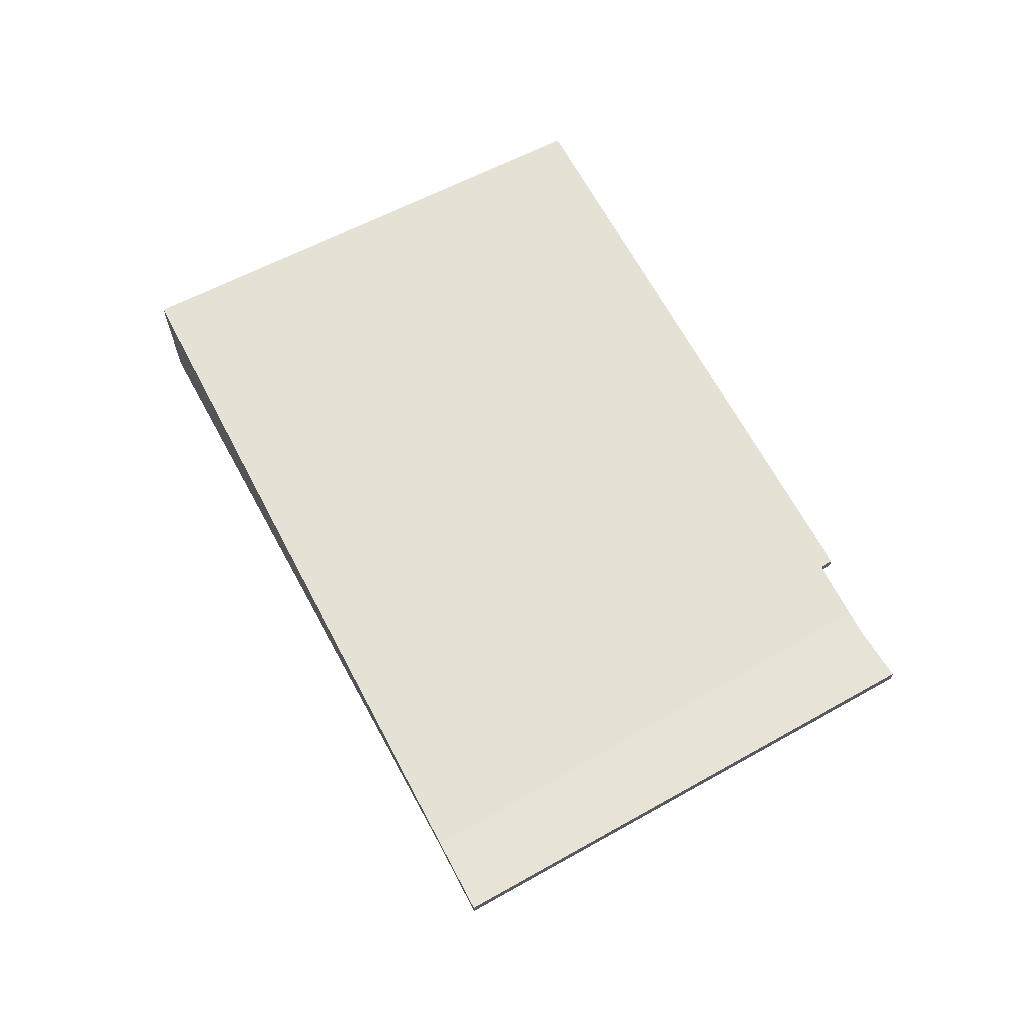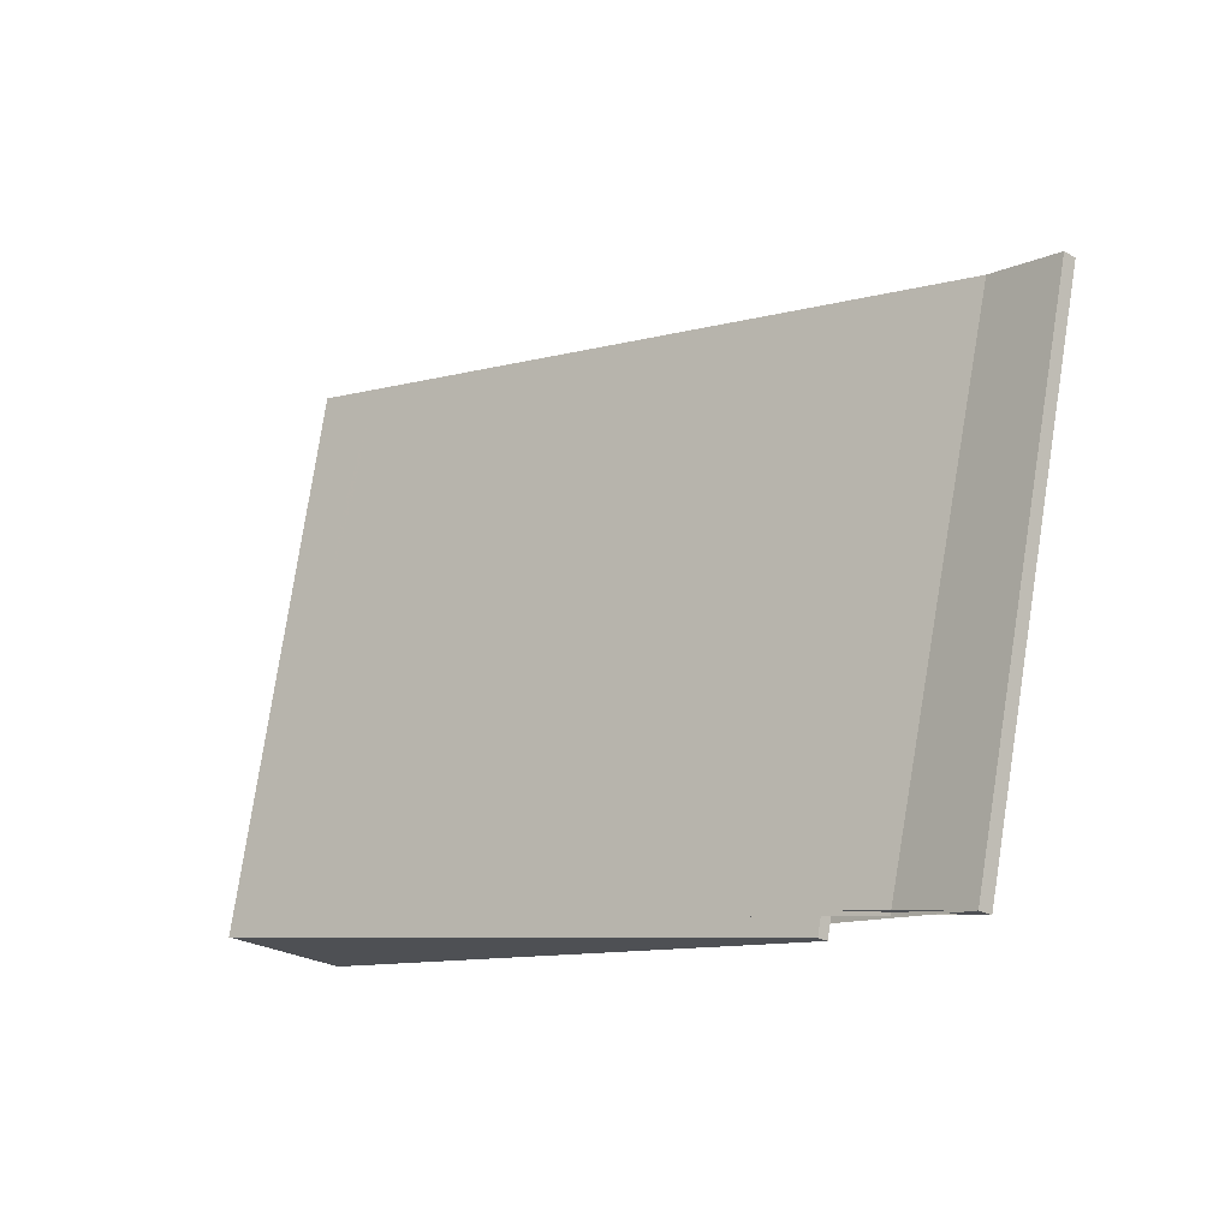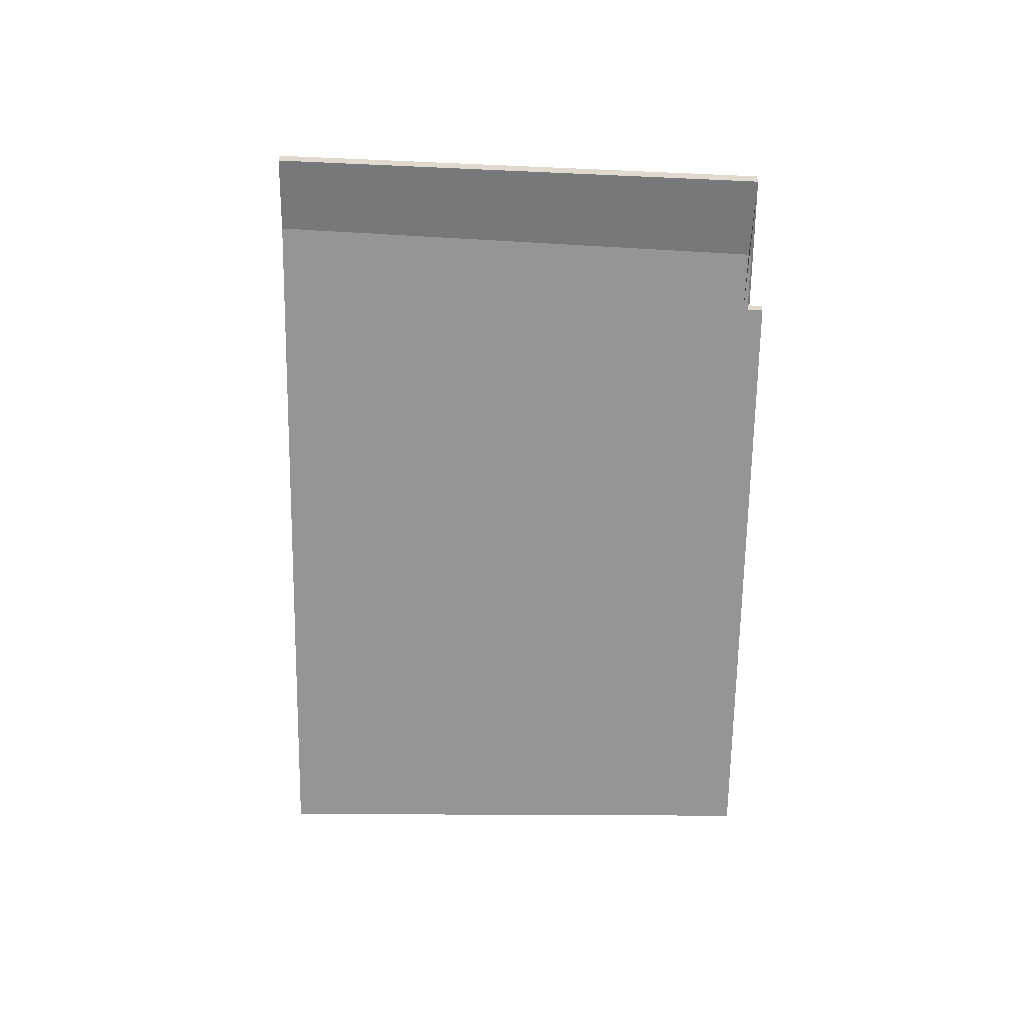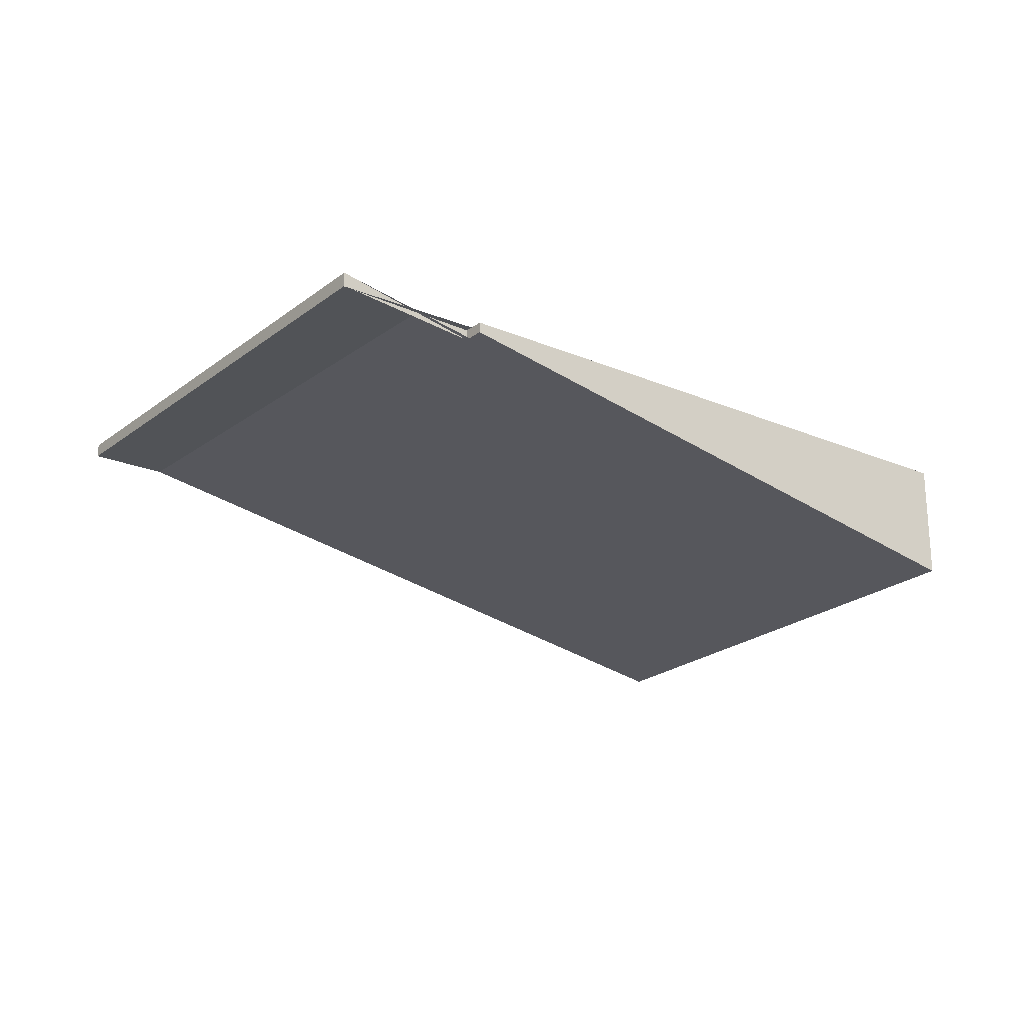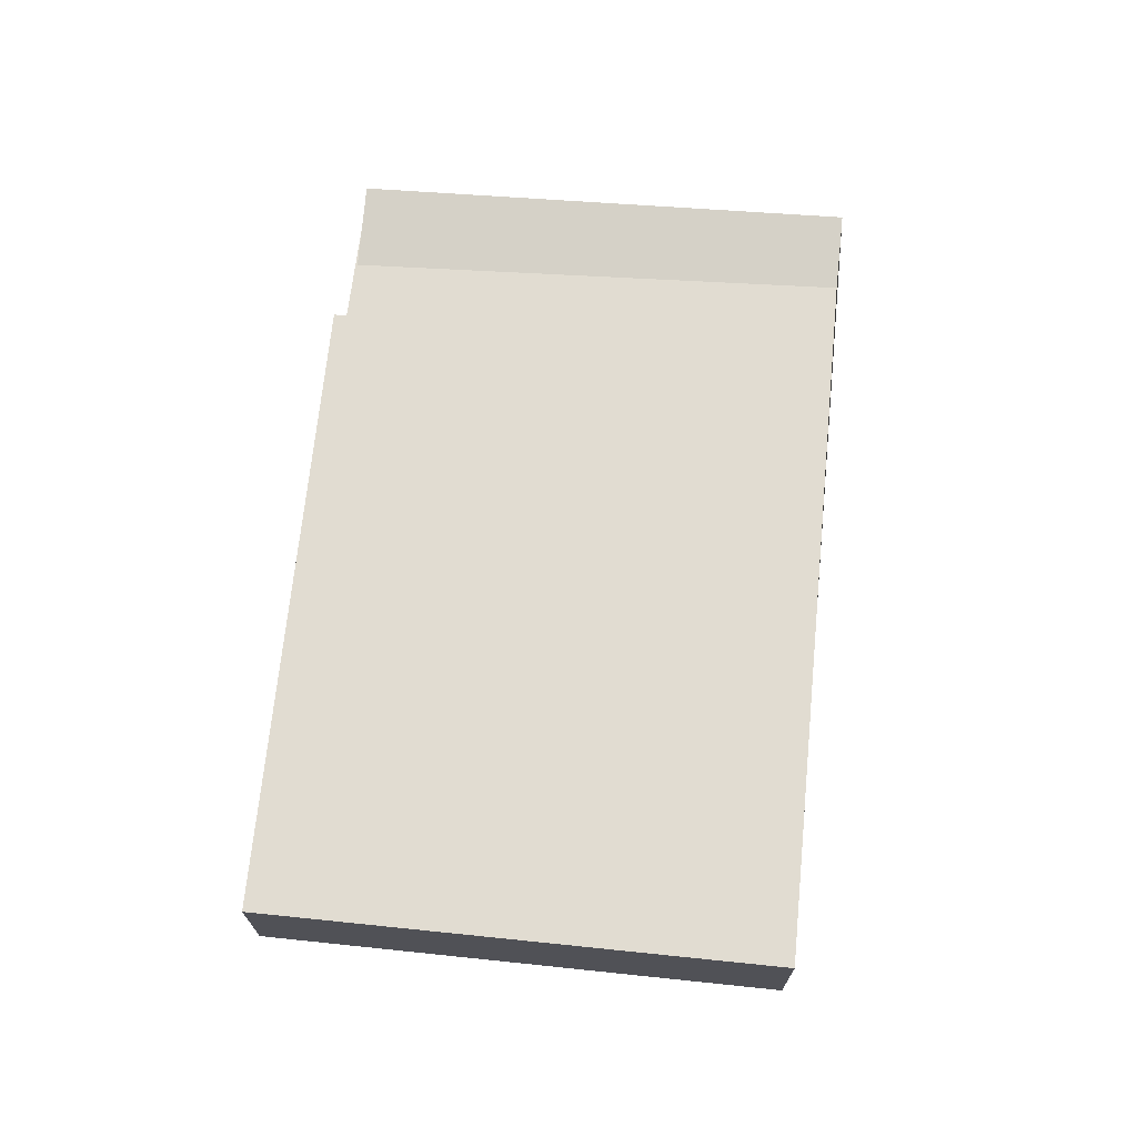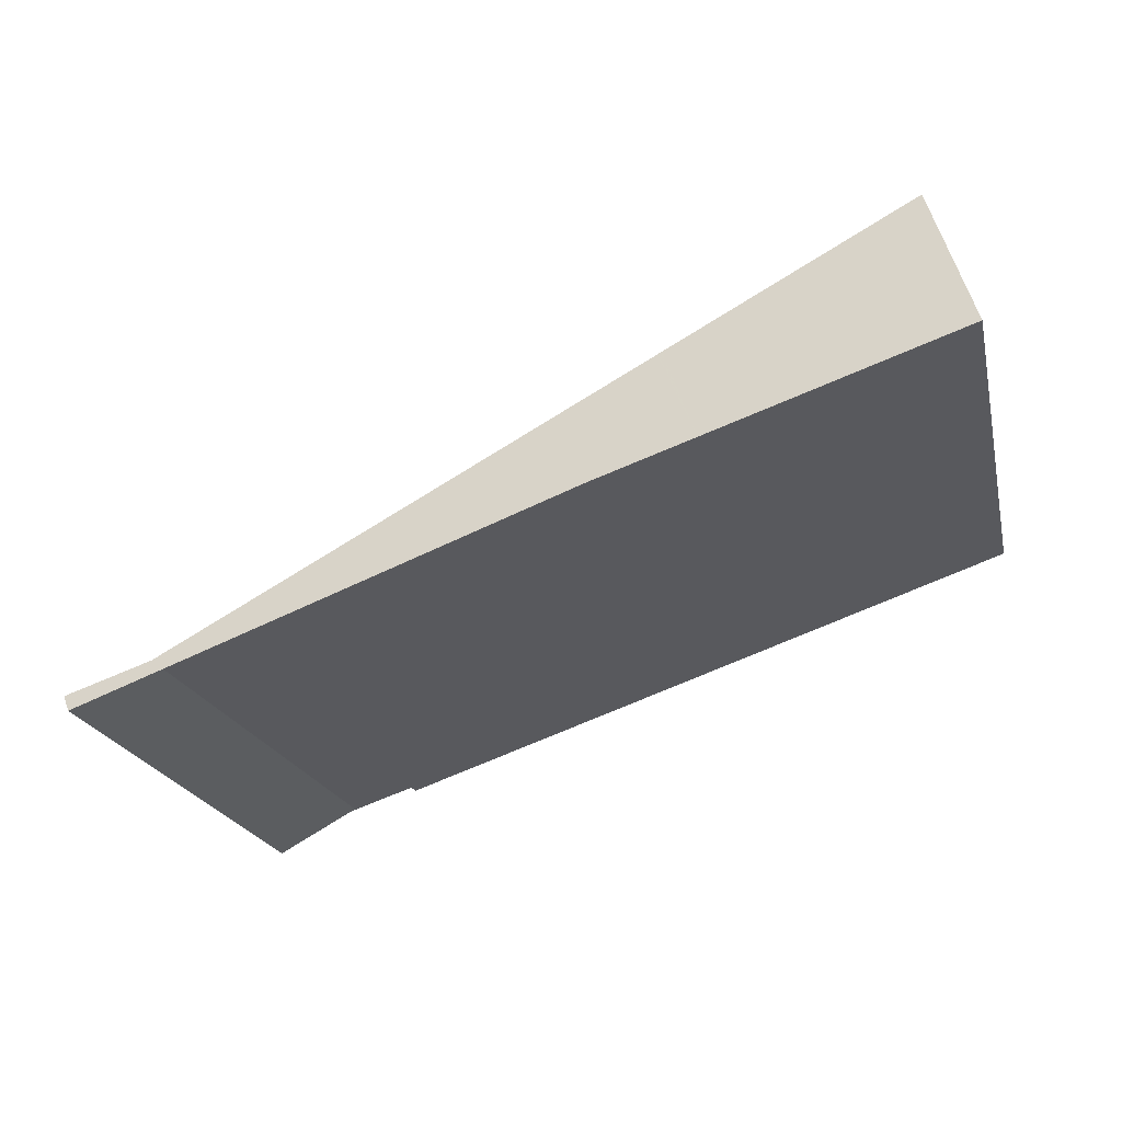
<metadata>
{"format":"obj","ext":"obj","renderer":"f3d","projection":"perspective","resolution":1024,"background":"white","views":[{"elev":65.0,"azim":-105.1,"up":"+Z"},{"elev":-26.6,"azim":-131.9,"up":"+Y"},{"elev":-57.6,"azim":-78.4,"up":"+Z"},{"elev":-21.9,"azim":-23.8,"up":"+Z"},{"elev":69.3,"azim":108.2,"up":"+Z"},{"elev":65.0,"azim":-18.8,"up":"+Y"}]}
</metadata>
<code>
v -392.4 -1859 -1.723
v -390.9 -1866 -1.663
v -399.4 -1868 -0.1444
v -399.5 -1868 -0.1454
v -401.4 -1869 0.2026
v -403.2 -1862 0.1856
v -402.8 -1863 0.1894
v -392.1 -1861 -1.71
v -393.2 -1860 -1.594
v -392.8 -1861 -1.59
v -391.4 -1867 -1.577
v -395.4 -1862 -1.118
v -395.8 -1860 -1.13
v -394.2 -1867 -1.07
v -394.3 -1867 -1.072
v -399.5 -1868 -0.1452
v -401.3 -1868 0.1764
v -401.4 -1869 0.2026
v -391.4 -1866 -1.577
v -390.9 -1866 -1.665
v -395.7 -1860 -1.127
v -393.1 -1860 -1.593
v -392.3 -1860 -1.72
v -403.1 -1862 0.1866
v -395.7 -1860 -1.141
v -395.6 -1860 -1.141
v -395.3 -1862 -1.138
v -394 -1867 -1.125
v -393.9 -1867 -1.124
v -392.4 -1862 -1.587
v -395 -1863 -1.134
v -395.1 -1863 -1.106
v -391.8 -1862 -1.699
v -402.4 -1865 0.1928
v -394.6 -1864 -1.131
v -392.1 -1864 -1.583
v -394.8 -1864 -1.094
v -391.5 -1864 -1.687
v -402.1 -1866 0.1963
v -394.1 -1866 -1.126
v -391.6 -1866 -1.578
v -394.4 -1866 -1.077
v -391 -1866 -1.669
v -401.6 -1868 0.2014
v -391.8 -1865 -1.581
v -394.4 -1865 -1.128
v -394.6 -1865 -1.085
v -391.3 -1865 -1.678
v -401.8 -1867 0.1989
v -393.3 -1860 -1.574
v -393.2 -1860 -1.573
v -392.9 -1861 -1.57
v -392.5 -1862 -1.567
v -391.5 -1866 -1.557
v -391.5 -1867 -1.557
v -391.7 -1866 -1.558
v -392.2 -1864 -1.564
v -391.9 -1865 -1.561
v -396.6 -1861 -0.9672
v -396.7 -1860 -0.9705
v -395.2 -1867 -0.9125
v -395.3 -1867 -0.9168
v -395.7 -1865 -0.9342
v -396 -1863 -0.9462
v -395.5 -1866 -0.9252
v -396.3 -1862 -0.9579
v -395.1 -1867 -0.9107
v -396.9 -1861 -0.9061
v -397 -1860 -0.9094
v -395.5 -1867 -0.8514
v -395.6 -1867 -0.8557
v -396.1 -1865 -0.8731
v -396.4 -1863 -0.8851
v -395.8 -1866 -0.8641
v -396.7 -1862 -0.8967
v -395.5 -1867 -0.8496
v -392.3 -1860 -1.72
v -392.4 -1859 -1.723
v -392.4 -1859 0
v -392.3 -1860 0
v -391.4 -1867 -1.577
v -390.9 -1866 -1.663
v -390.9 -1866 0
v -391.4 -1867 0
v -399.5 -1868 -0.1452
v -399.4 -1868 -0.1444
v -399.4 -1868 0
v -399.5 -1868 0
v -401.3 -1868 0.1764
v -399.5 -1868 -0.1454
v -399.5 -1868 0
v -401.3 -1868 0
v -401.4 -1869 0.2026
v -401.4 -1869 0.2026
v -401.4 -1869 2.776e-17
v -401.4 -1869 2.776e-17
v -397 -1860 -0.9094
v -403.2 -1862 0.1856
v -403.2 -1862 0
v -397 -1860 0
v -403.1 -1862 0.1866
v -402.8 -1863 0.1894
v -402.8 -1863 2.776e-17
v -403.1 -1862 0
v -391.8 -1862 -1.699
v -392.1 -1861 -1.71
v -392.1 -1861 -2.22e-16
v -391.8 -1862 0
v -392.4 -1859 -1.723
v -393.2 -1860 -1.594
v -393.2 -1860 0
v -392.4 -1859 0
v -391.5 -1867 -1.557
v -391.4 -1867 -1.577
v -391.4 -1867 0
v -391.5 -1867 0
v -395.7 -1860 -1.141
v -395.8 -1860 -1.13
v -395.8 -1860 0
v -395.7 -1860 2.22e-16
v -395.1 -1867 -0.9107
v -394.2 -1867 -1.07
v -394.2 -1867 0
v -395.1 -1867 1.11e-16
v -399.5 -1868 -0.1454
v -399.5 -1868 -0.1452
v -399.5 -1868 0
v -399.5 -1868 0
v -401.4 -1869 0.2026
v -401.3 -1868 0.1764
v -401.3 -1868 0
v -401.4 -1869 2.776e-17
v -401.6 -1868 0.2014
v -401.4 -1869 0.2026
v -401.4 -1869 2.776e-17
v -401.6 -1868 0
v -390.9 -1866 -1.663
v -390.9 -1866 -1.665
v -390.9 -1866 0
v -390.9 -1866 0
v -392.1 -1861 -1.71
v -392.3 -1860 -1.72
v -392.3 -1860 0
v -392.1 -1861 -2.22e-16
v -403.2 -1862 0.1856
v -403.1 -1862 0.1866
v -403.1 -1862 0
v -403.2 -1862 0
v -393.3 -1860 -1.574
v -395.7 -1860 -1.141
v -395.7 -1860 2.22e-16
v -393.3 -1860 0
v -394.2 -1867 -1.07
v -393.9 -1867 -1.124
v -393.9 -1867 0
v -394.2 -1867 0
v -391.5 -1864 -1.687
v -391.8 -1862 -1.699
v -391.8 -1862 0
v -391.5 -1864 0
v -402.8 -1863 0.1894
v -402.4 -1865 0.1928
v -402.4 -1865 0
v -402.8 -1863 2.776e-17
v -391.3 -1865 -1.678
v -391.5 -1864 -1.687
v -391.5 -1864 0
v -391.3 -1865 2.22e-16
v -402.4 -1865 0.1928
v -402.1 -1866 0.1963
v -402.1 -1866 0
v -402.4 -1865 0
v -390.9 -1866 -1.665
v -391 -1866 -1.669
v -391 -1866 2.22e-16
v -390.9 -1866 0
v -401.8 -1867 0.1989
v -401.6 -1868 0.2014
v -401.6 -1868 0
v -401.8 -1867 0
v -391 -1866 -1.669
v -391.3 -1865 -1.678
v -391.3 -1865 2.22e-16
v -391 -1866 2.22e-16
v -402.1 -1866 0.1963
v -401.8 -1867 0.1989
v -401.8 -1867 0
v -402.1 -1866 0
v -393.2 -1860 -1.594
v -393.3 -1860 -1.574
v -393.3 -1860 0
v -393.2 -1860 0
v -393.9 -1867 -1.124
v -391.5 -1867 -1.557
v -391.5 -1867 0
v -393.9 -1867 0
v -395.8 -1860 -1.13
v -396.7 -1860 -0.9705
v -396.7 -1860 -1.11e-16
v -395.8 -1860 0
v -395.5 -1867 -0.8496
v -395.1 -1867 -0.9107
v -395.1 -1867 1.11e-16
v -395.5 -1867 1.11e-16
v -396.7 -1860 -0.9705
v -397 -1860 -0.9094
v -397 -1860 0
v -396.7 -1860 -1.11e-16
v -399.4 -1868 -0.1444
v -395.5 -1867 -0.8496
v -395.5 -1867 1.11e-16
v -399.4 -1868 0
v -392.4 -1859 0
v -390.9 -1866 0
v -399.4 -1868 0
v -399.5 -1868 0
v -401.4 -1869 0
v -403.2 -1862 0
f 32 12 27 31
f 27 12 21 26
f 23 8 10 22
f 30 10 8 33
f 59 21 12 66
f 66 12 32 64
f 61 15 14 67
f 17 5 18
f 29 14 15 28
f 20 2 11 19
f 26 21 13 25
f 22 9 1 23
f 60 13 21 59
f 51 26 25 50
f 53 31 27 52
f 52 27 26 51
f 55 29 28 54
f 54 28 40 56
f 40 28 15 42
f 43 20 19 41
f 62 42 15 61
f 57 35 31 53
f 37 32 31 35
f 36 30 33 38
f 64 32 37 63
f 58 46 35 57
f 47 37 35 46
f 45 36 38 48
f 63 37 47 65
f 56 40 46 58
f 46 40 42 47
f 48 43 41 45
f 65 47 42 62
f 50 9 22 51
f 52 10 30 53
f 51 22 10 52
f 54 19 11 55
f 56 41 19 54
f 53 30 36 57
f 57 36 45 58
f 58 45 41 56
f 69 60 59 68
f 71 62 61 70
f 73 64 63 72
f 72 63 65 74
f 74 65 62 71
f 68 59 66 75
f 75 66 64 73
f 70 61 67 76
f 68 24 6 69
f 70 16 4 17 18 44 71
f 72 39 34 73
f 74 49 39 72
f 71 44 49 74
f 75 7 24 68
f 73 34 7 75
f 76 3 16 70
f 78 79 80 77
f 82 83 84 81
f 86 87 88 85
f 90 91 92 89
f 94 95 96 93
f 98 99 100 97
f 102 103 104 101
f 106 107 108 105
f 110 111 112 109
f 114 115 116 113
f 118 119 120 117
f 122 123 124 121
f 126 127 128 125
f 130 131 132 129
f 134 135 136 133
f 138 139 140 137
f 142 143 144 141
f 146 147 148 145
f 150 151 152 149
f 154 155 156 153
f 158 159 160 157
f 162 163 164 161
f 166 167 168 165
f 170 171 172 169
f 174 175 176 173
f 178 179 180 177
f 182 183 184 181
f 186 187 188 185
f 190 191 192 189
f 194 195 196 193
f 198 199 200 197
f 202 203 204 201
f 206 207 208 205
f 210 211 212 209
f 214 215 216 217 218 213

</code>
